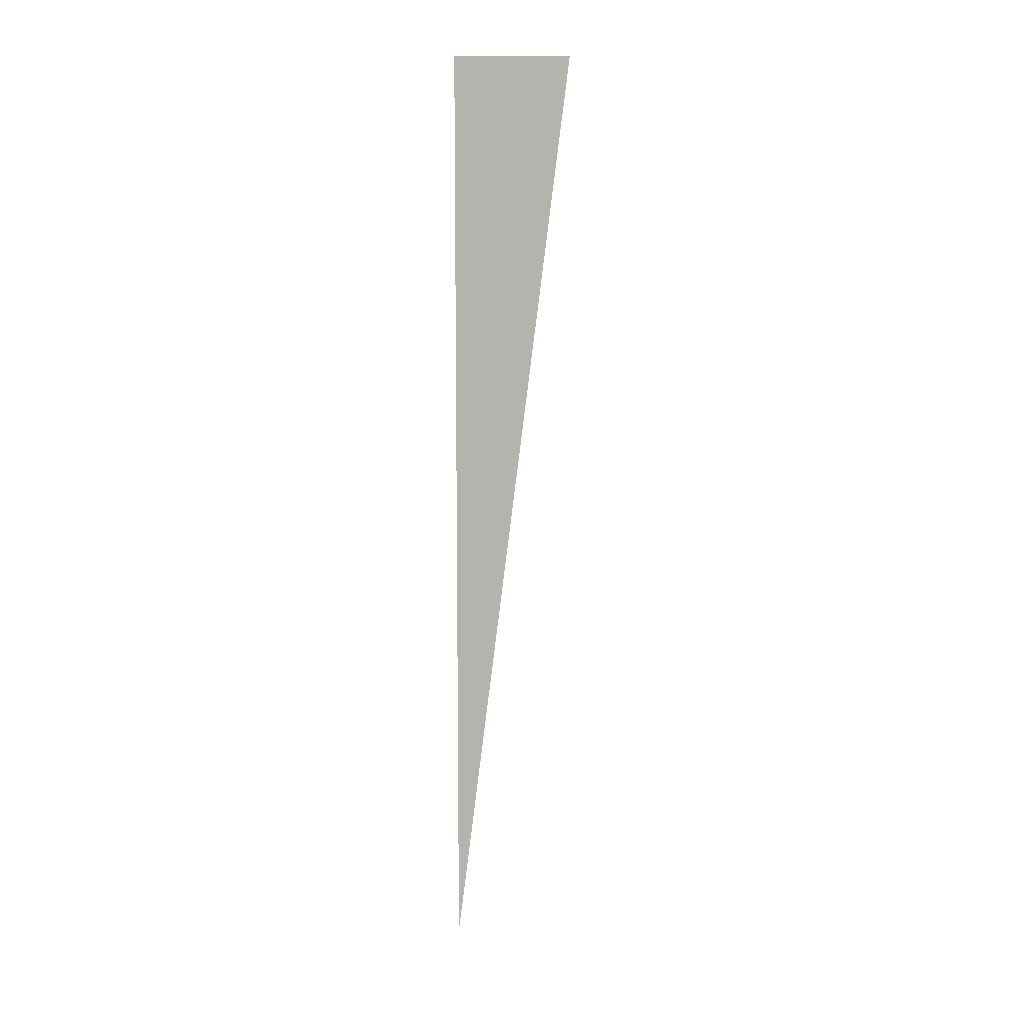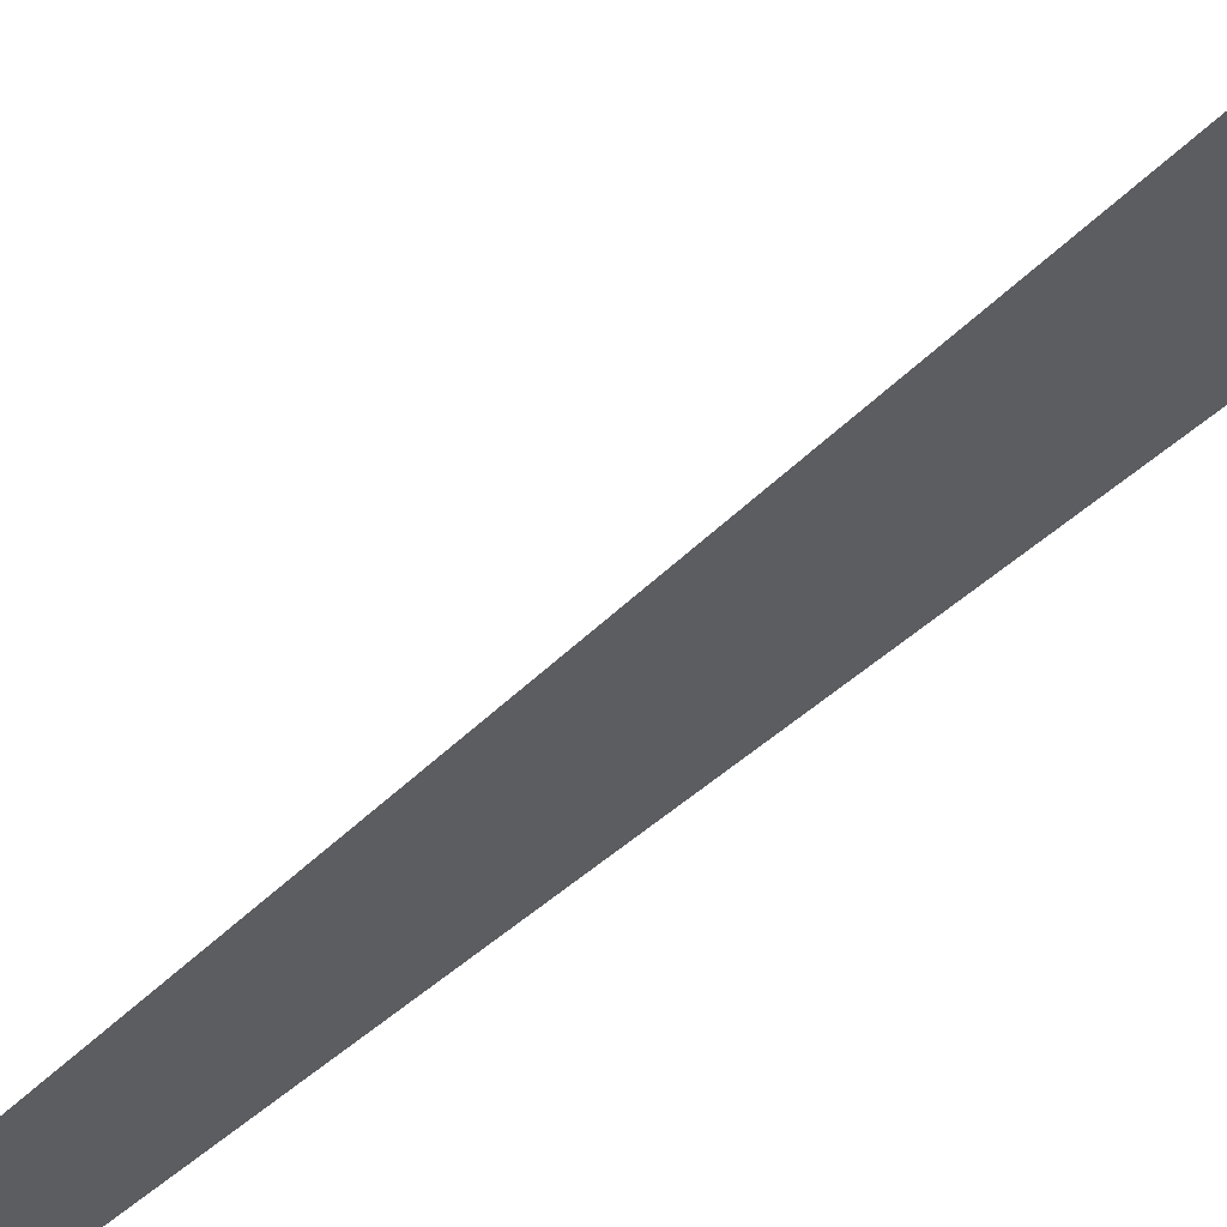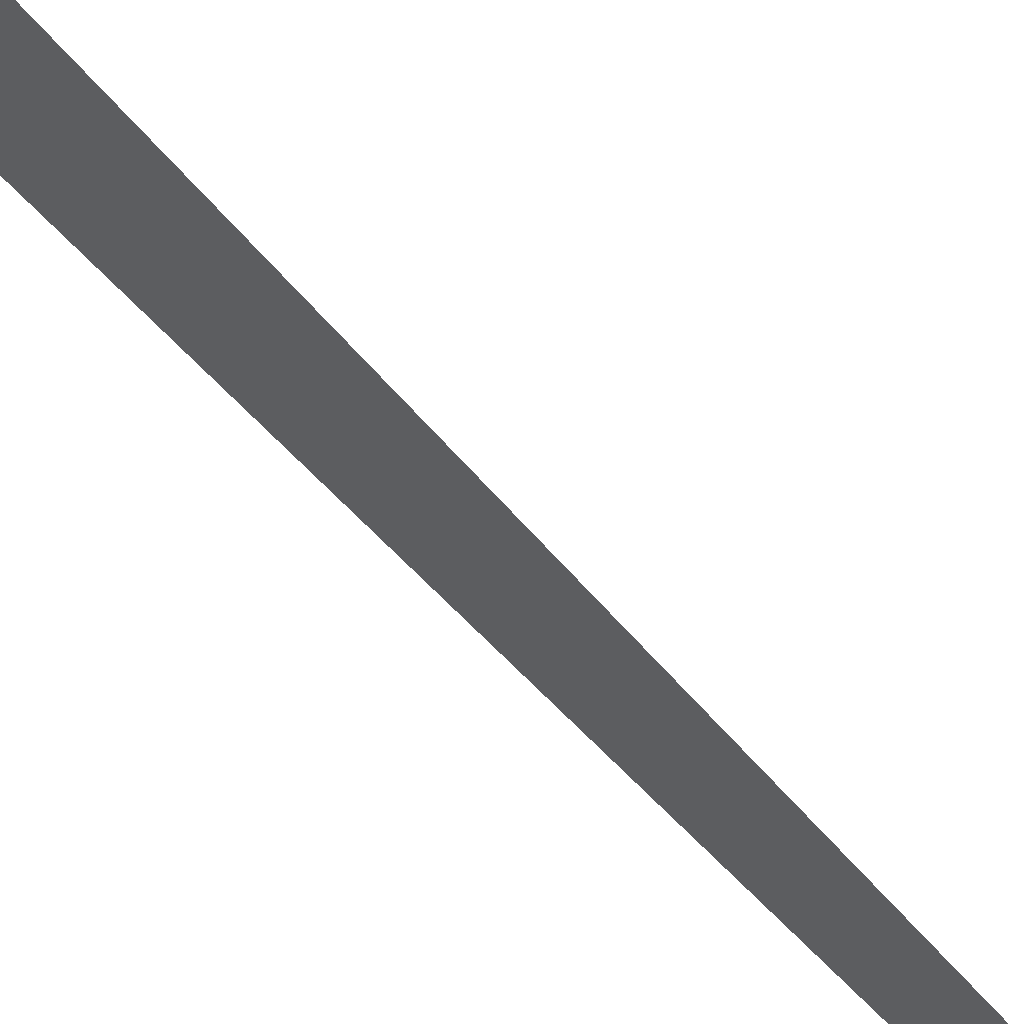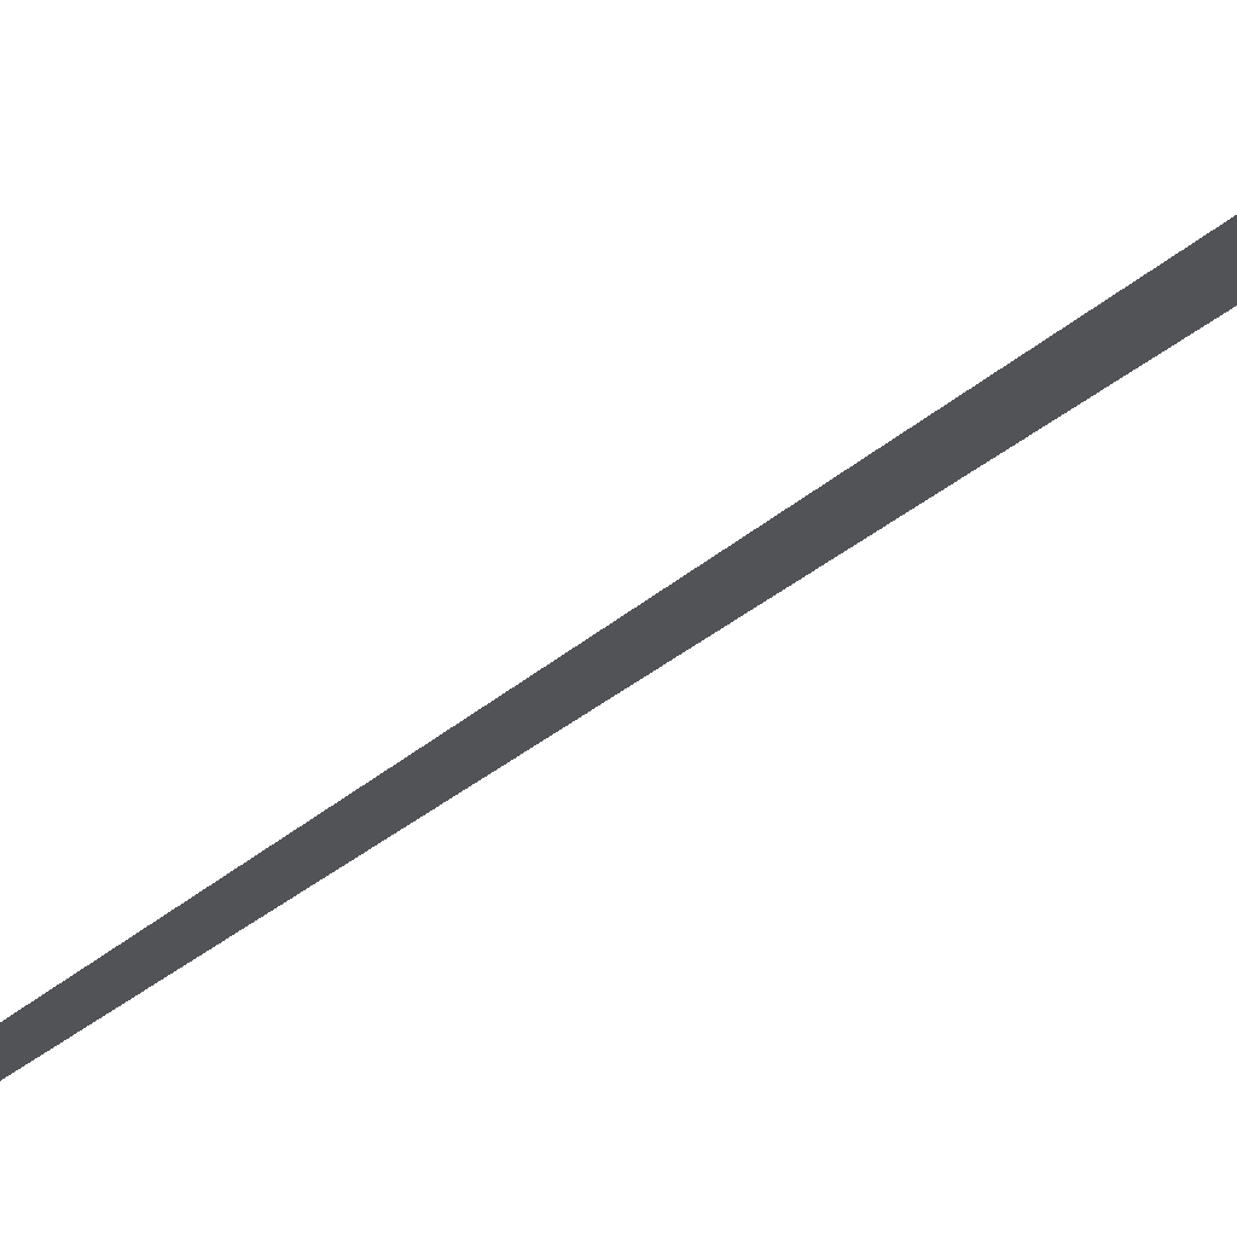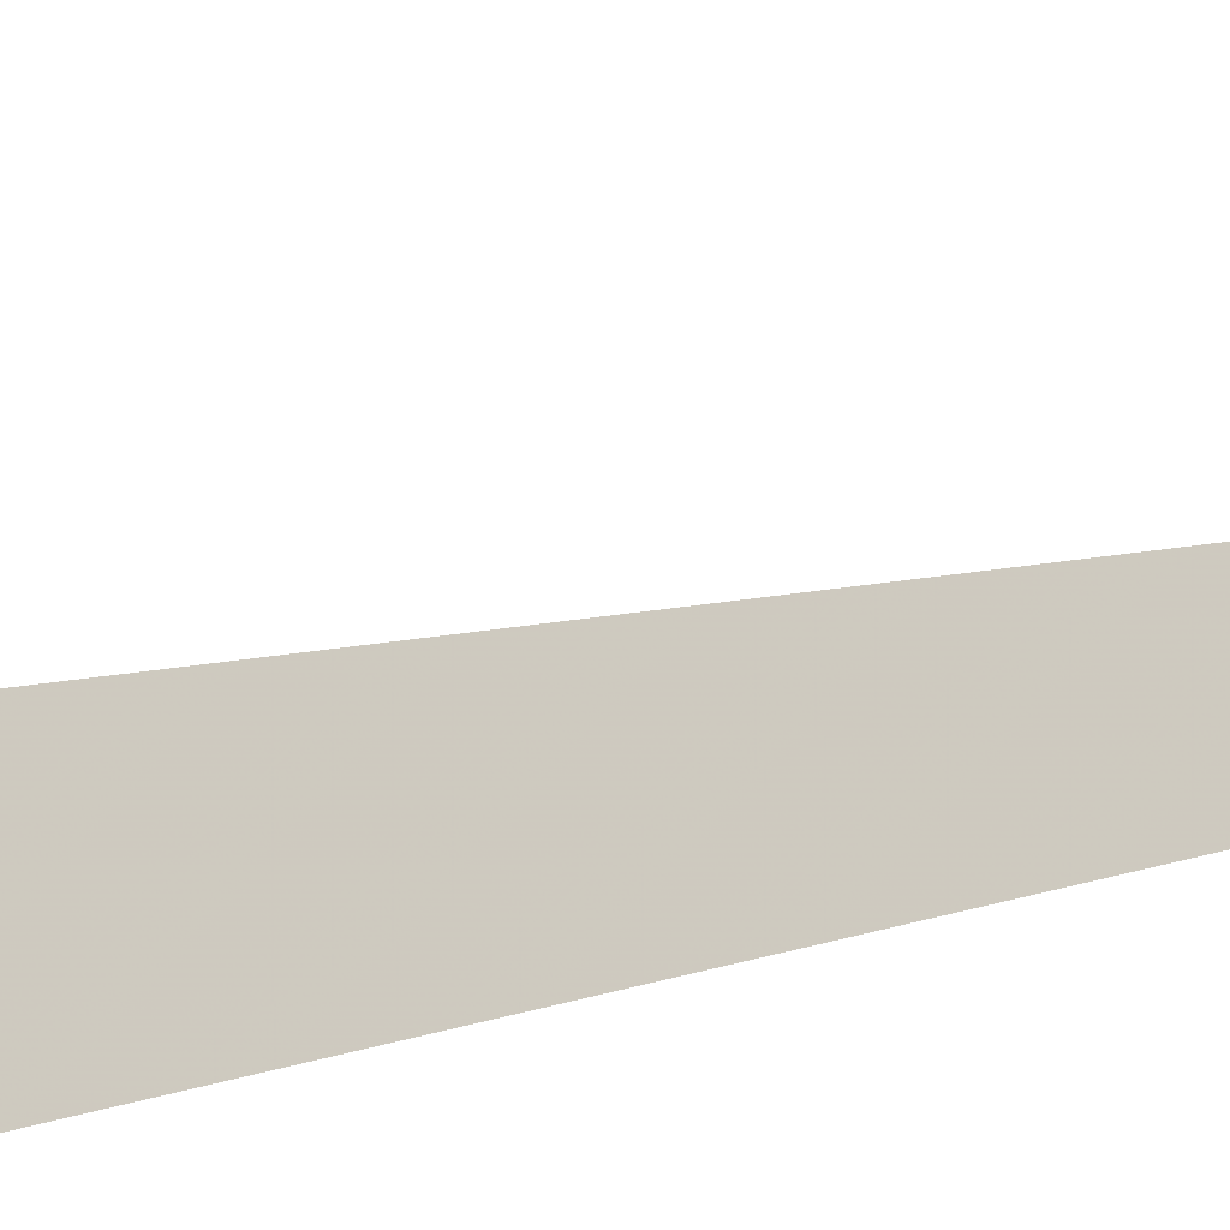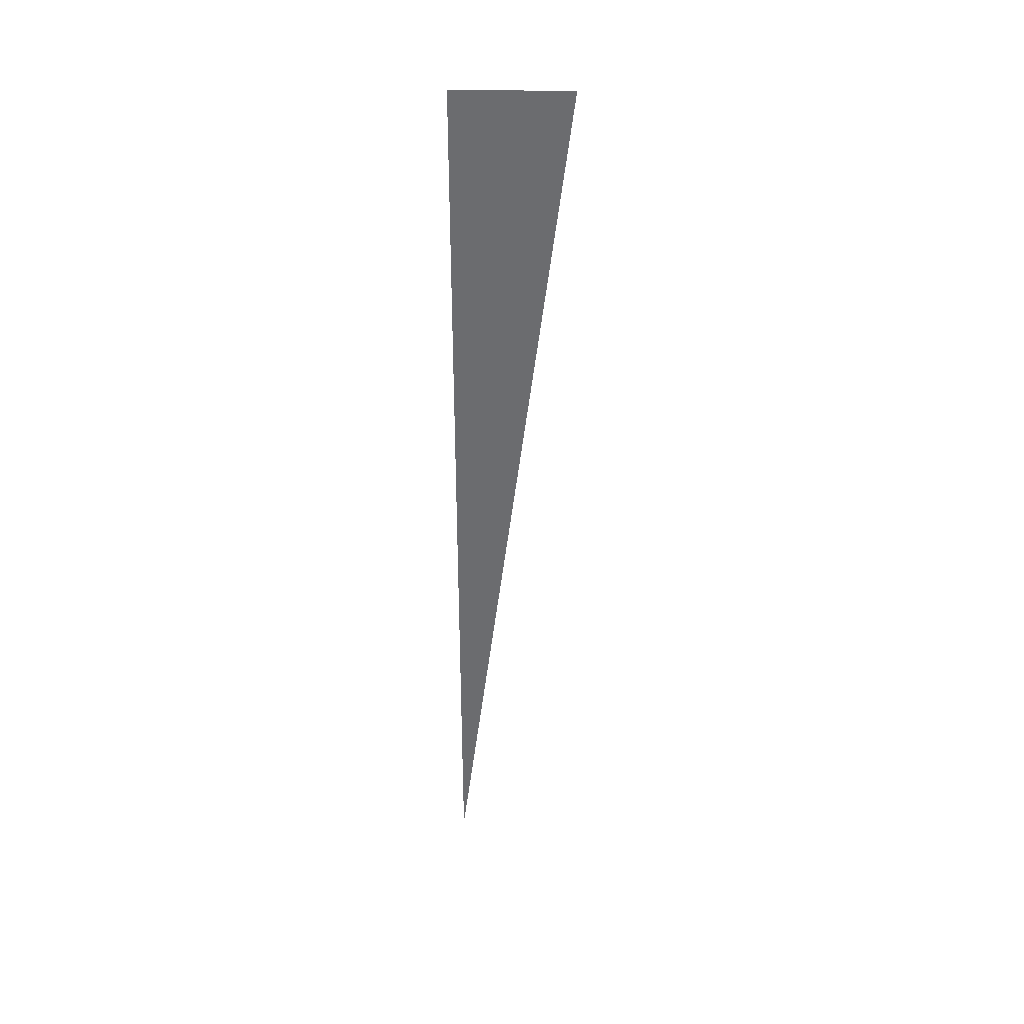
<metadata>
{"format":"obj","ext":"obj","renderer":"f3d","projection":"perspective","resolution":1024,"background":"white","views":[{"elev":9.5,"azim":91.7,"up":"+Z"},{"elev":54.1,"azim":-131.7,"up":"+Y"},{"elev":63.4,"azim":136.7,"up":"+Y"},{"elev":79.5,"azim":-122.5,"up":"+Y"},{"elev":-28.3,"azim":117.2,"up":"+Y"},{"elev":36.1,"azim":91.8,"up":"+Z"}]}
</metadata>
<code>
v 4944 256 -2611
v 4944 268.8 -2509
v 4944 256 -2509
v 4944 256 -2611
v 4944 256 -2509
v 4944 256 -2611
f 1 2 3
f 4 5 6

</code>
